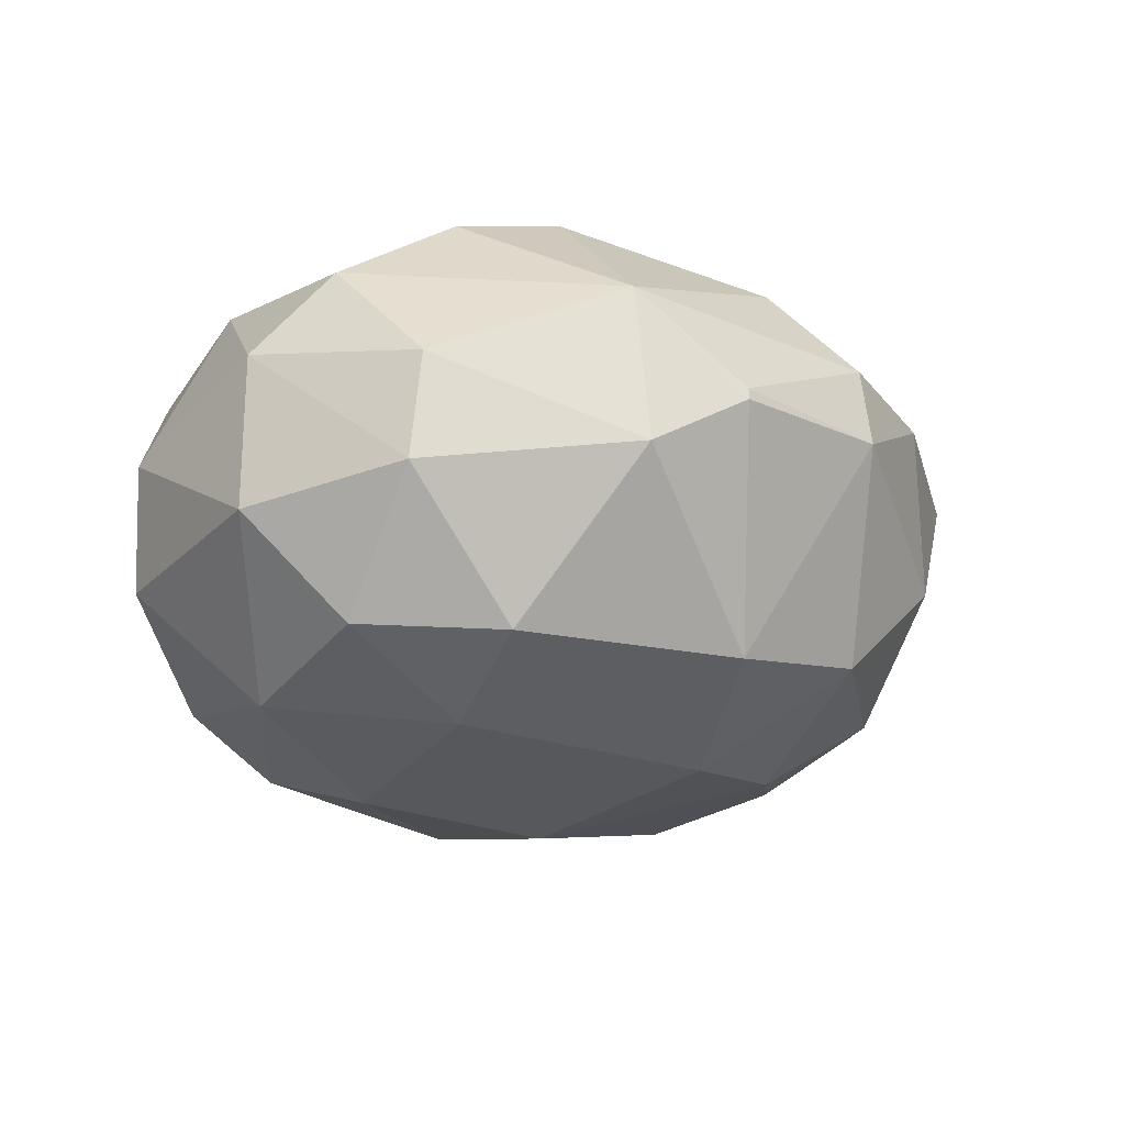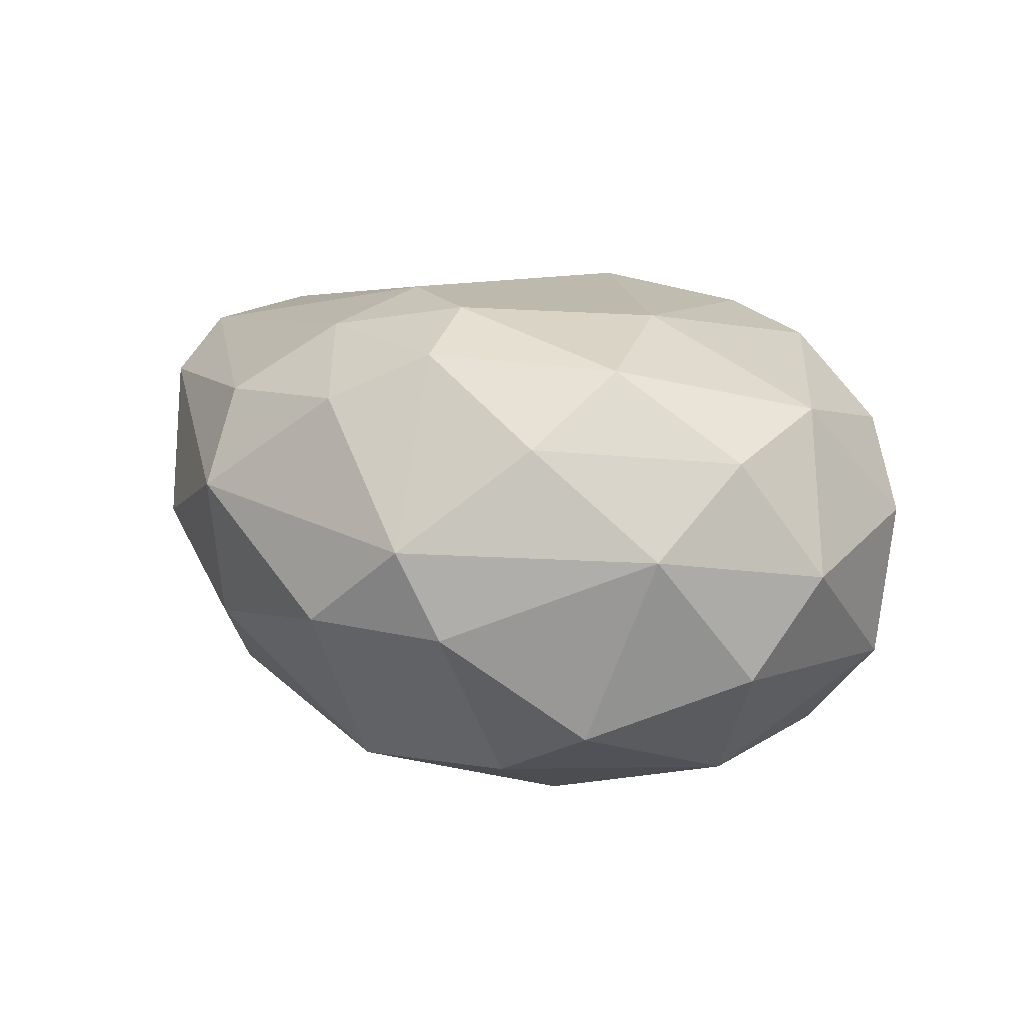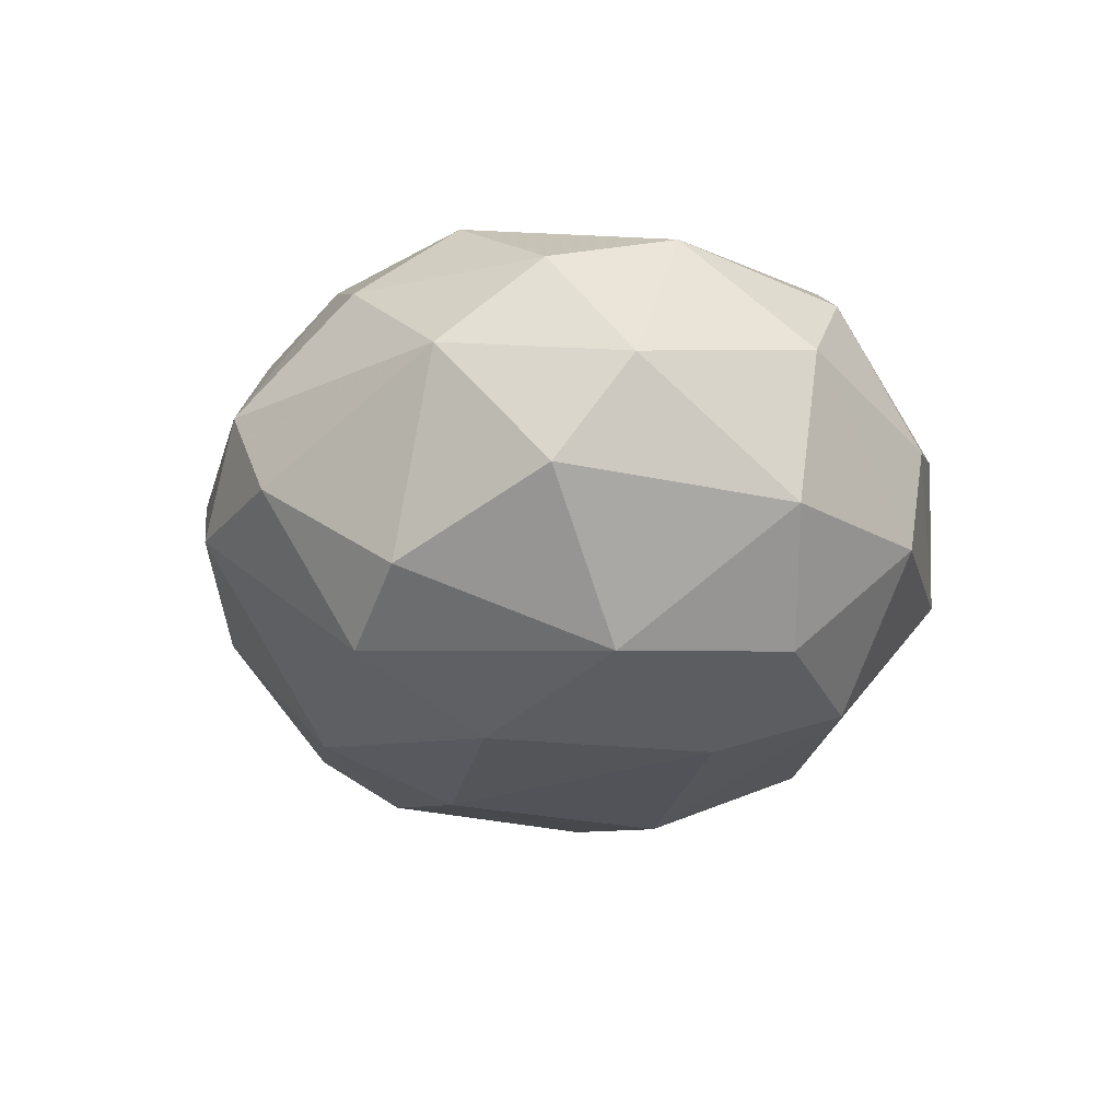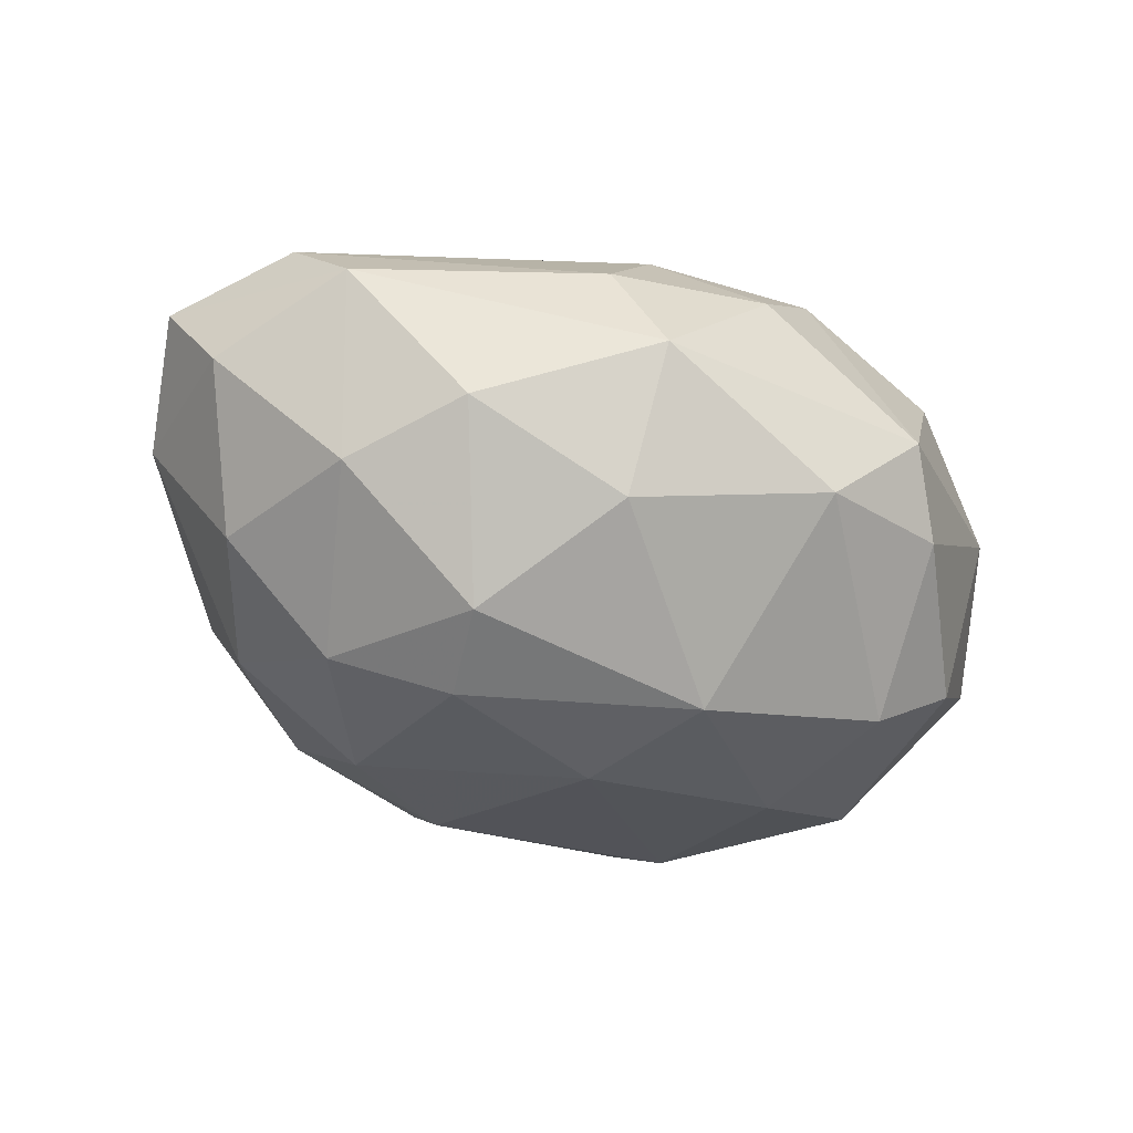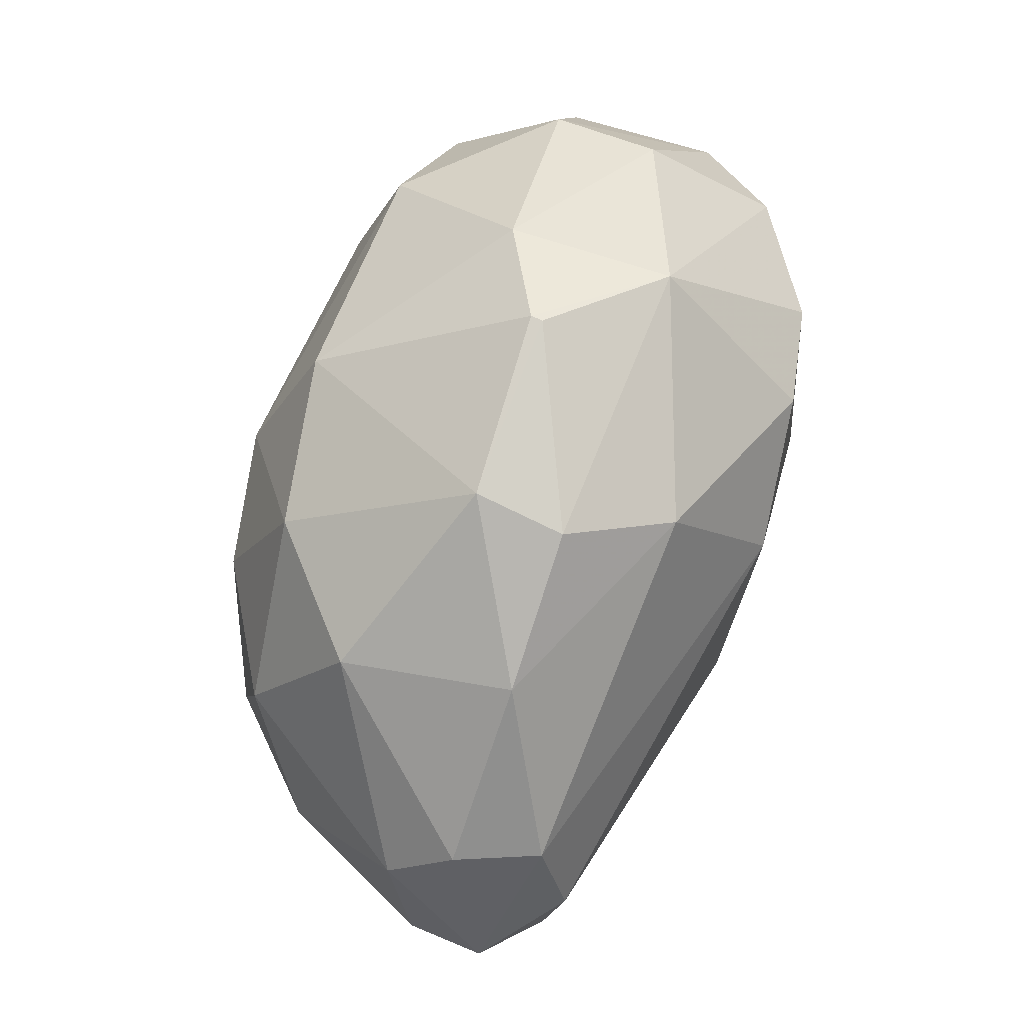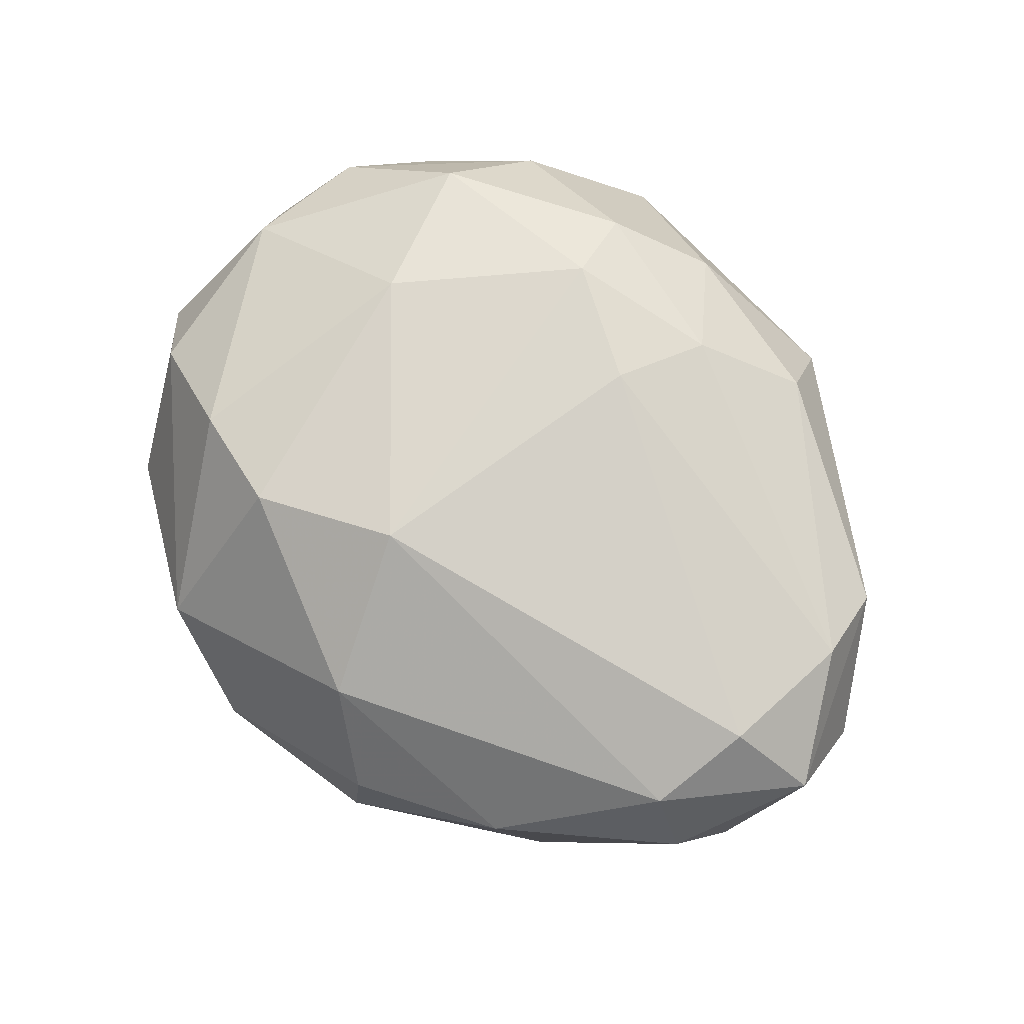
<metadata>
{"format":"obj","ext":"obj","renderer":"f3d","projection":"perspective","resolution":1024,"background":"white","views":[{"elev":-27.8,"azim":142.6,"up":"+Z"},{"elev":10.6,"azim":36.5,"up":"+Z"},{"elev":-24.2,"azim":70.6,"up":"+Z"},{"elev":-23.1,"azim":-36.1,"up":"+Z"},{"elev":72.8,"azim":-65.7,"up":"+Y"},{"elev":75.8,"azim":-137.4,"up":"+Z"}]}
</metadata>
<code>
o convex_0
v -0.01655 -0.0284 -0.007544
v 0.005052 0.03534 -0.000523
v 0.005052 0.03534 -0.001603
v 0.03963 -0.007869 -0.000523
v -0.004661 -0.01218 0.02433
v -0.04356 0.004004 0.01514
v -0.00844 0.0121 -0.02429
v 0.01316 0.01967 0.02162
v 0.02721 -0.005168 -0.02159
v 0.01099 -0.03488 0.002712
v 0.0299 0.02129 -0.009704
v -0.03114 0.01049 -0.01348
v 0.02342 -0.01814 0.01838
v -0.003579 -0.02192 -0.02159
v -0.01655 -0.02624 0.0146
v -0.02411 0.02669 0.009737
v 0.03315 0.01373 0.01136
v -0.03546 -0.01381 -0.003764
v 0.02396 -0.02353 -0.0151
v -0.003038 0.02454 -0.01943
v -0.036 0.005625 0.02054
v -0.02141 -0.01003 -0.02051
v 0.01802 0.01967 -0.02105
v -0.02735 0.02345 -0.005384
v -0.036 -0.01435 0.01406
v 0.01478 0.0321 0.007577
v -0.004661 0.02777 0.01676
v 0.03099 -0.02246 0.002172
v 0.007216 -0.02515 0.01946
v 0.03747 0.007246 -0.01078
v 0.01208 -0.01165 -0.02483
v -0.01492 -0.03218 0.005957
v 0.000732 -0.03489 -0.004844
v 0.000732 0.01427 0.02433
v 0.03476 -0.001926 0.01406
v 0.01856 -0.004627 0.02216
v -0.04086 0.01103 0.004877
v -0.01115 0.03372 0.000552
v 0.03585 -0.01381 -0.009704
v -0.03815 0.000762 -0.006464
v -0.03708 -0.006789 0.01892
v 0.01532 0.008327 -0.02483
v -0.006284 -0.00895 -0.02483
v -0.01763 0.02291 -0.01564
v 0.03855 0.008868 0.003257
v -0.03437 0.01481 0.0173
v 0.01316 0.0321 -0.007004
v 0.01478 -0.02407 -0.01943
v 0.02828 0.01049 -0.01997
v -0.02411 -0.01706 -0.01564
v -0.02897 -0.02299 0.000552
v -0.04301 -0.004087 0.007577
v 0.0299 0.02292 1.2e-05
v 0.02288 0.01697 0.01892
v 0.03423 -0.01381 0.01028
v 0.02018 -0.02677 0.0119
v -0.02951 -0.002466 -0.01673
v -0.01978 0.008327 -0.02159
v -0.01115 0.03264 0.008657
v -0.007907 -0.02083 0.02108
v -0.001423 -0.02948 0.01514
v -0.03815 0.01589 0.01028
v 0.01424 -0.03272 -0.005384
v 0.005593 -0.01814 0.02324
f 60 29 64
f 7 20 23
f 3 2 26
f 8 26 27
f 15 25 32
f 1 14 33
f 32 1 33
f 10 32 33
f 21 5 34
f 8 27 34
f 8 34 36
f 13 35 36
f 24 12 37
f 2 3 38
f 3 20 38
f 24 16 38
f 19 9 39
f 4 28 39
f 28 19 39
f 30 4 39
f 9 30 39
f 37 12 40
f 5 21 41
f 21 6 41
f 25 15 41
f 6 25 41
f 7 23 42
f 9 31 42
f 42 31 43
f 14 22 43
f 31 14 43
f 7 42 43
f 20 7 44
f 12 24 44
f 38 20 44
f 24 38 44
f 4 30 45
f 30 11 45
f 17 35 45
f 35 4 45
f 6 21 46
f 27 16 46
f 21 34 46
f 34 27 46
f 20 3 47
f 11 23 47
f 23 20 47
f 3 26 47
f 9 19 48
f 31 9 48
f 14 31 48
f 33 14 48
f 23 11 49
f 30 9 49
f 11 30 49
f 42 23 49
f 9 42 49
f 14 1 50
f 22 14 50
f 25 18 51
f 1 32 51
f 32 25 51
f 50 1 51
f 18 50 51
f 25 6 52
f 18 25 52
f 6 37 52
f 40 18 52
f 37 40 52
f 26 17 53
f 45 11 53
f 17 45 53
f 11 47 53
f 47 26 53
f 26 8 54
f 17 26 54
f 35 17 54
f 8 36 54
f 36 35 54
f 28 4 55
f 35 13 55
f 4 35 55
f 10 28 56
f 13 29 56
f 29 10 56
f 28 55 56
f 55 13 56
f 18 40 57
f 40 12 57
f 50 18 57
f 22 50 57
f 7 43 58
f 43 22 58
f 44 7 58
f 12 44 58
f 57 12 58
f 22 57 58
f 26 2 59
f 16 27 59
f 27 26 59
f 2 38 59
f 38 16 59
f 5 41 60
f 41 15 60
f 10 29 61
f 32 10 61
f 15 32 61
f 29 60 61
f 60 15 61
f 16 24 62
f 37 6 62
f 24 37 62
f 6 46 62
f 46 16 62
f 28 10 63
f 19 28 63
f 10 33 63
f 48 19 63
f 33 48 63
f 29 13 64
f 34 5 64
f 13 36 64
f 36 34 64
f 5 60 64

</code>
